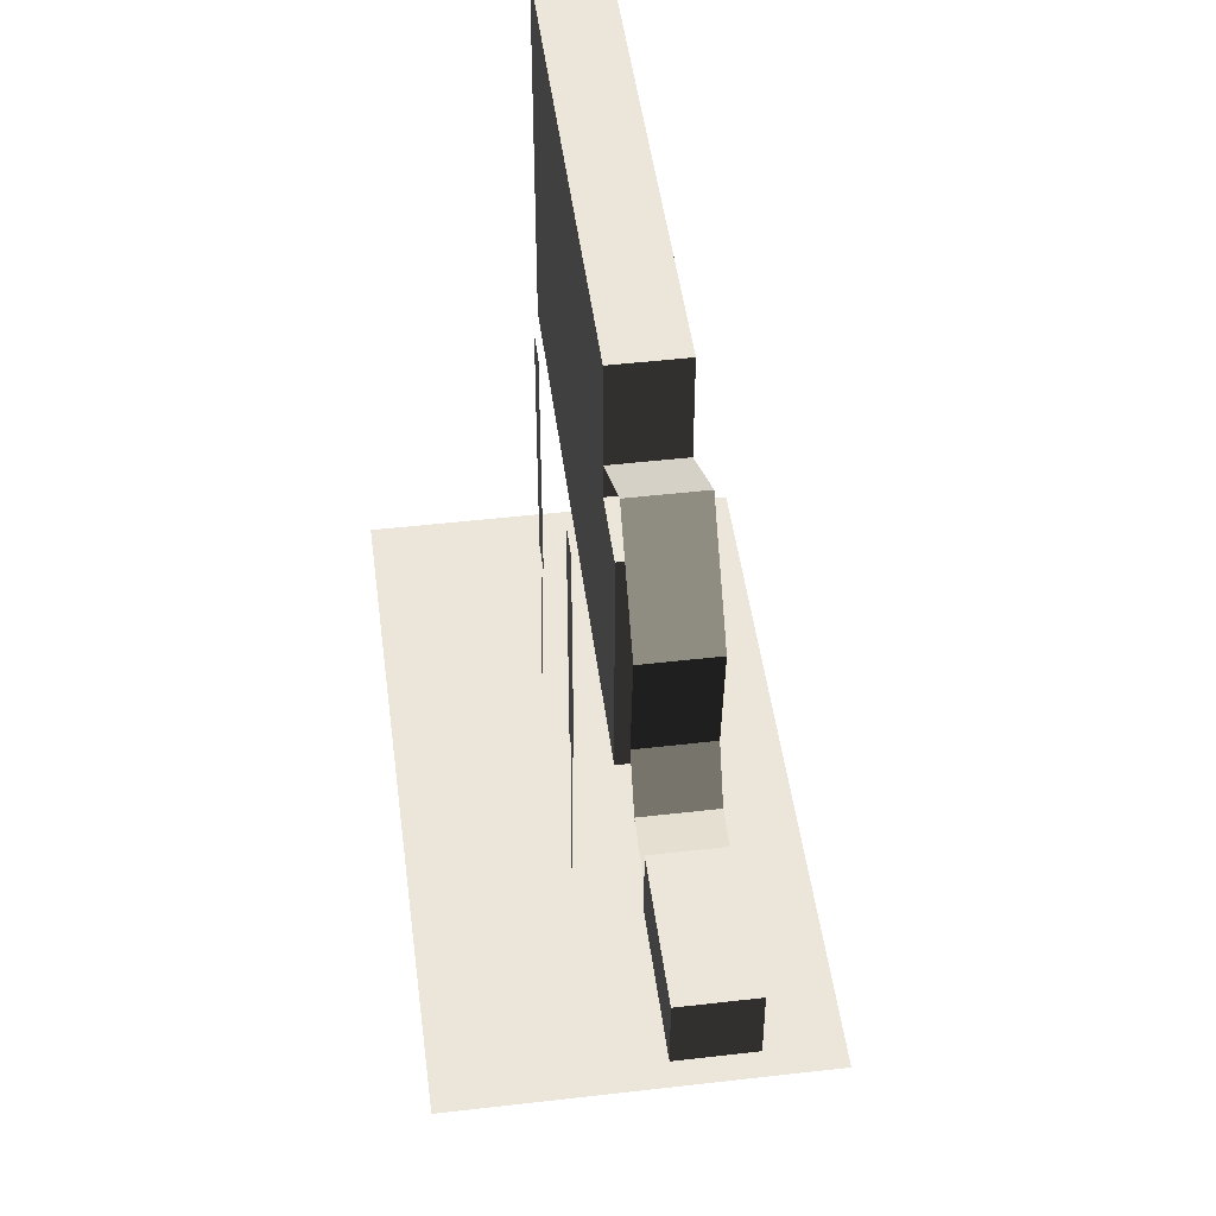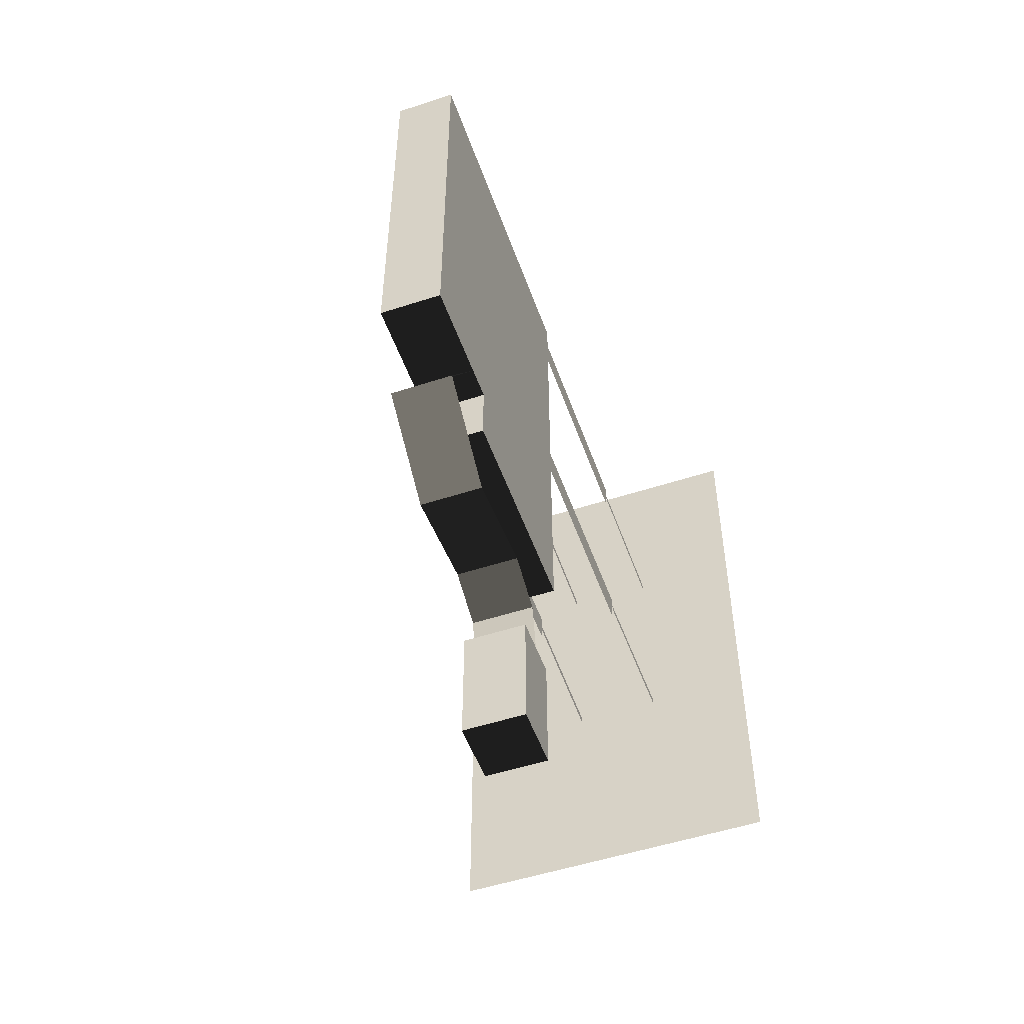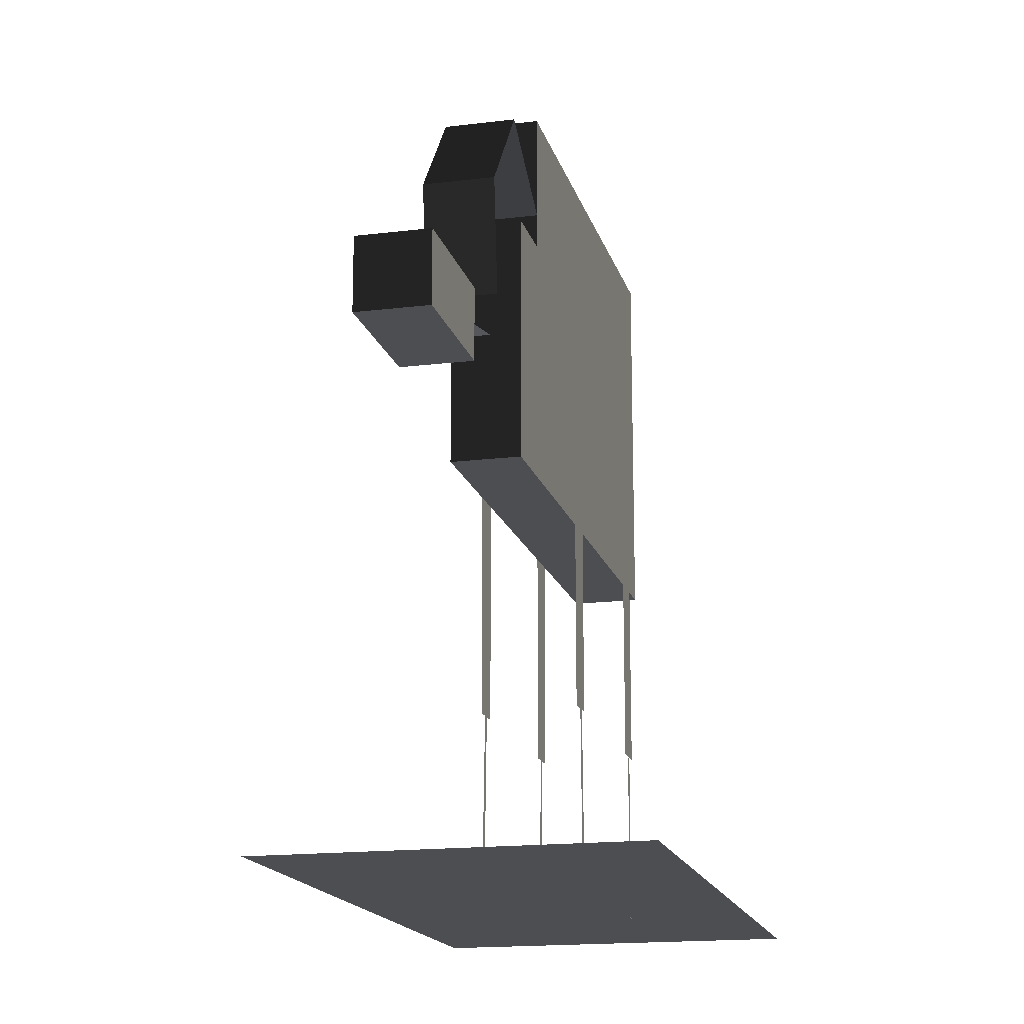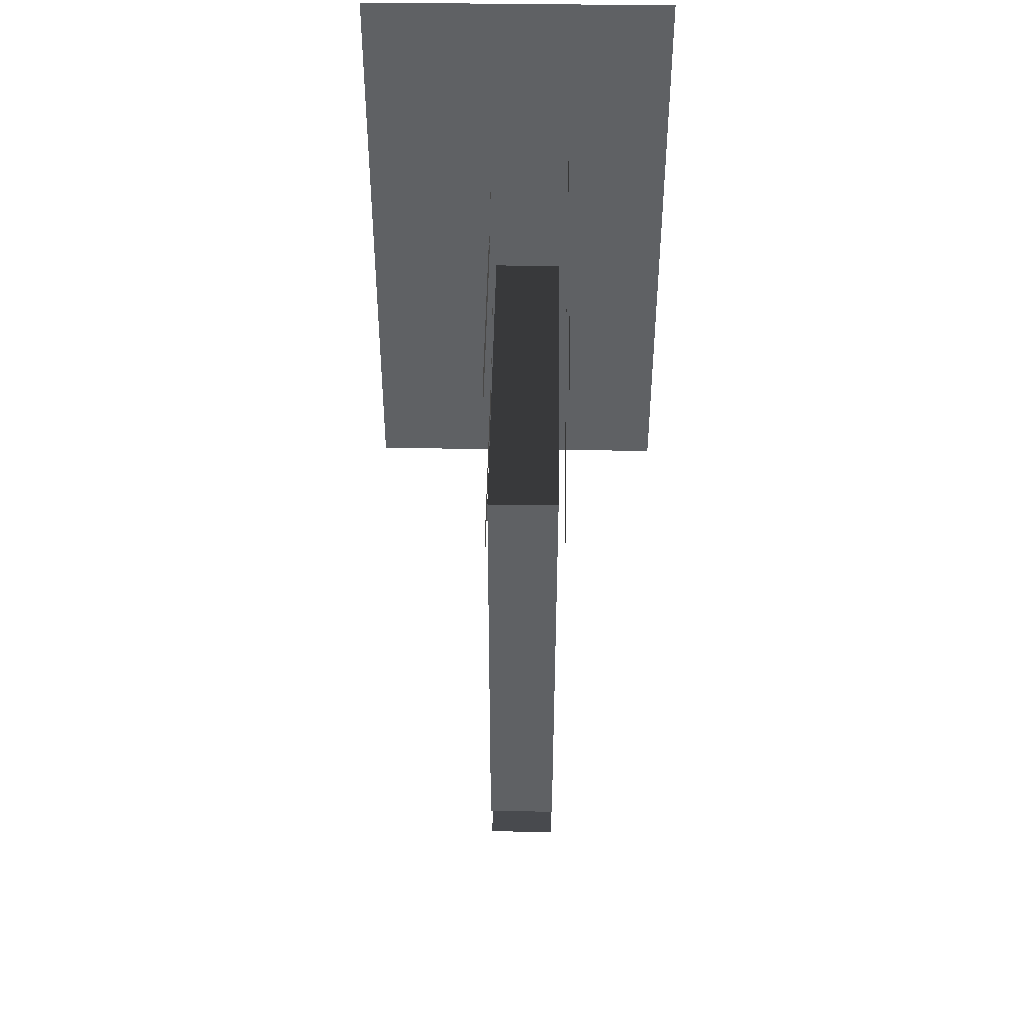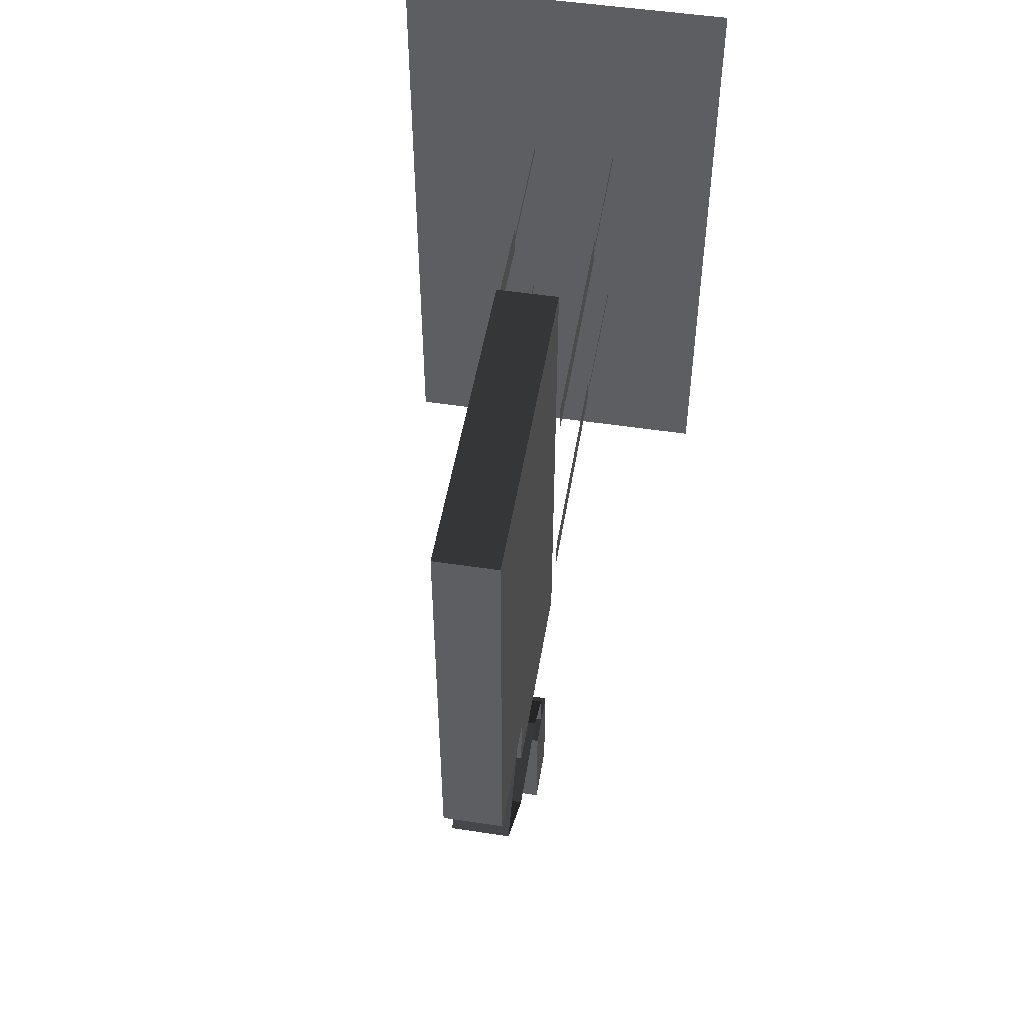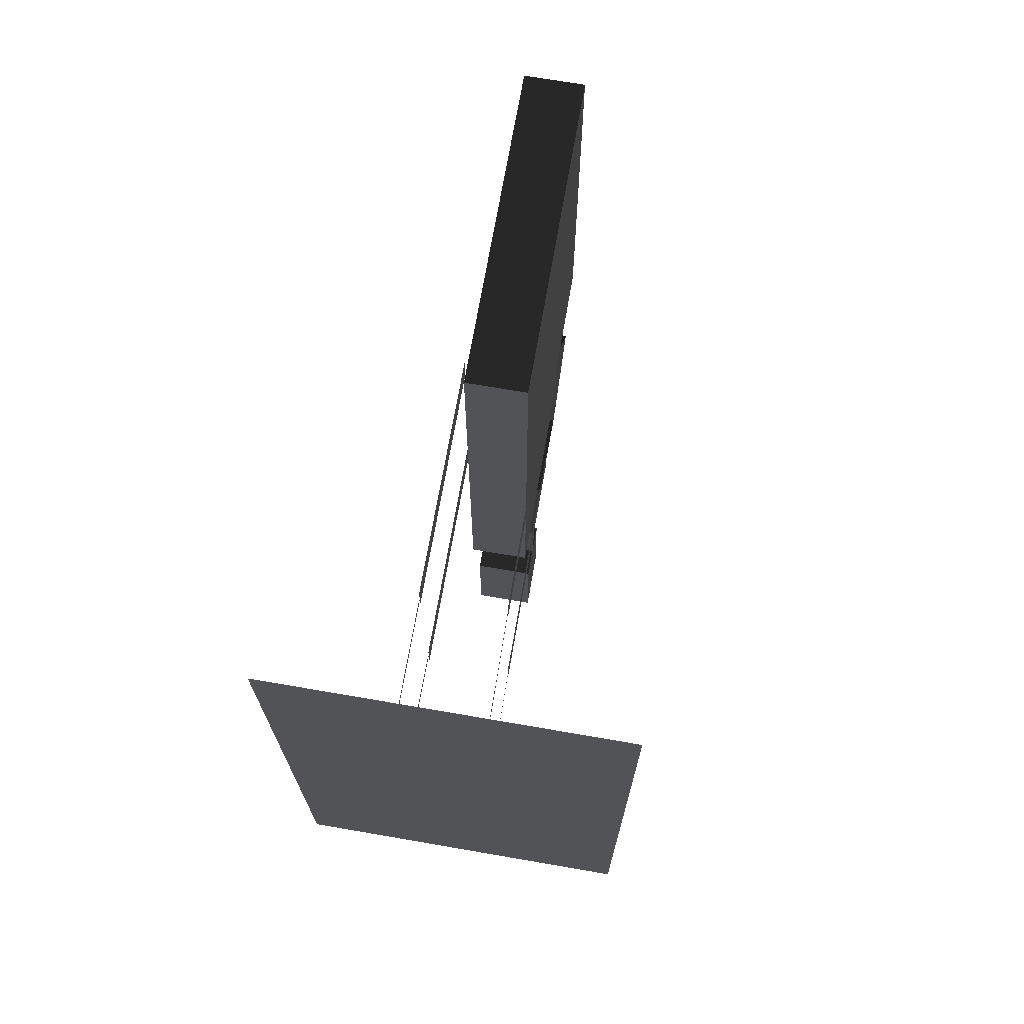
<metadata>
{"format":"obj","ext":"obj","renderer":"f3d","projection":"perspective","resolution":1024,"background":"white","views":[{"elev":47.8,"azim":172.6,"up":"+Y"},{"elev":-52.3,"azim":-160.6,"up":"+Z"},{"elev":-16.7,"azim":-166.0,"up":"+Y"},{"elev":44.2,"azim":-179.0,"up":"+Z"},{"elev":50.7,"azim":-170.6,"up":"+Z"},{"elev":70.3,"azim":9.8,"up":"+Z"}]}
</metadata>
<code>
o machine
v -0.25 5.5 2
v 0.25 5.5 2
v 0.25 2.75 2
v -0.25 2.75 2
v -0.25 5.5 -1.5
v 0.25 5.5 -1.5
v 0.25 2.75 -1.5
v -0.25 2.75 -1.5
v -0.25 3 -3.25
v 0.25 3 -3.25
v 0.25 3 -4.25
v -0.25 3 -4.25
v -0.25 3.5 -3.25
v 0.25 3.5 -3.25
v 0.25 3.5 -4.25
v -0.25 3.5 -4.25
v -0.25 4.5 -1.5
v 0.25 4.5 -1.5
v 0.25 2.75 -1.5
v -0.25 2.75 -1.5
v -0.25 4.5 -2
v 0.25 4.5 -2
v 0.25 2.75 -2
v -0.25 2.75 -2
v 0.35 3.25 1
v 0.35 3.25 1.25
v 0.35 1.25 1
v 0.35 1.25 1.25
v 0.35 3.25 -0.75
v 0.35 3.25 -0.5
v 0.35 1.25 -0.75
v 0.35 1.25 -0.5
v -0.35 3.25 -0.75
v -0.35 3.25 -0.5
v -0.35 1.275 -0.75
v -0.35 1.275 -0.5
v -0.35 3.25 1
v -0.35 3.25 1.25
v -0.35 1.25 1
v -0.35 1.25 1.25
v -0.25 4.75 -1.5
v 0.25 4.75 -1.5
v -0.25 5.19 -2.19
v 0.25 5.19 -2.19
v -0.25 5.19 -2.19
v 0.25 5.19 -2.19
v -0.25 4.5 -2.75
v 0.25 4.5 -2.75
v -0.25 3.69 -2.66
v 0.25 3.69 -2.66
v -0.25 4.5 -2.75
v 0.25 4.5 -2.75
v -0.25 3.305 -2.86
v 0.25 3.305 -2.86
v -0.25 3.69 -2.66
v 0.25 3.69 -2.66
v -0.25 3.25 -3.25
v 0.25 3.25 -3.25
v -0.25 3.325 -2.85
v 0.25 3.325 -2.85
v 0.35 1.275 -0.6
v 0.365 0 -0.6
v 0.35 1.275 -0.65
v 0.365 0 -0.66
v 0.35 1.25 1.15
v 0.365 0 1.15
v 0.35 1.25 1.1
v 0.365 0 1.09
v -0.35 1.24 1.15
v -0.35 -0.01 1.15
v -0.35 1.24 1.1
v -0.35 -0.01 1.09
v -0.355 1.275 -0.6
v -0.365 0 -0.6
v -0.355 1.275 -0.65
v -0.365 0 -0.66
v -1.25 0 2.75
v 1.5 0 2.75
v -1.25 0 -2.5
v 1.5 0 -2.5
f 4 3 2 1
f 7 8 5 6
f 1 2 6 5
f 8 4 1 5
f 3 7 6 2
f 8 7 3 4
f 12 11 10 9
f 15 16 13 14
f 9 10 14 13
f 16 12 9 13
f 11 15 14 10
f 16 15 11 12
f 20 19 18 17
f 23 24 21 22
f 17 18 22 21
f 24 20 17 21
f 19 23 22 18
f 24 23 19 20
f 25 26 28 27
f 29 30 32 31
f 33 34 36 35
f 37 38 40 39
f 41 42 44 43
f 45 46 48 47
f 49 50 52 51
f 53 54 56 55
f 57 58 60 59
f 61 62 64 63
f 65 66 68 67
f 69 70 72 71
f 73 74 76 75
f 77 78 80 79

</code>
